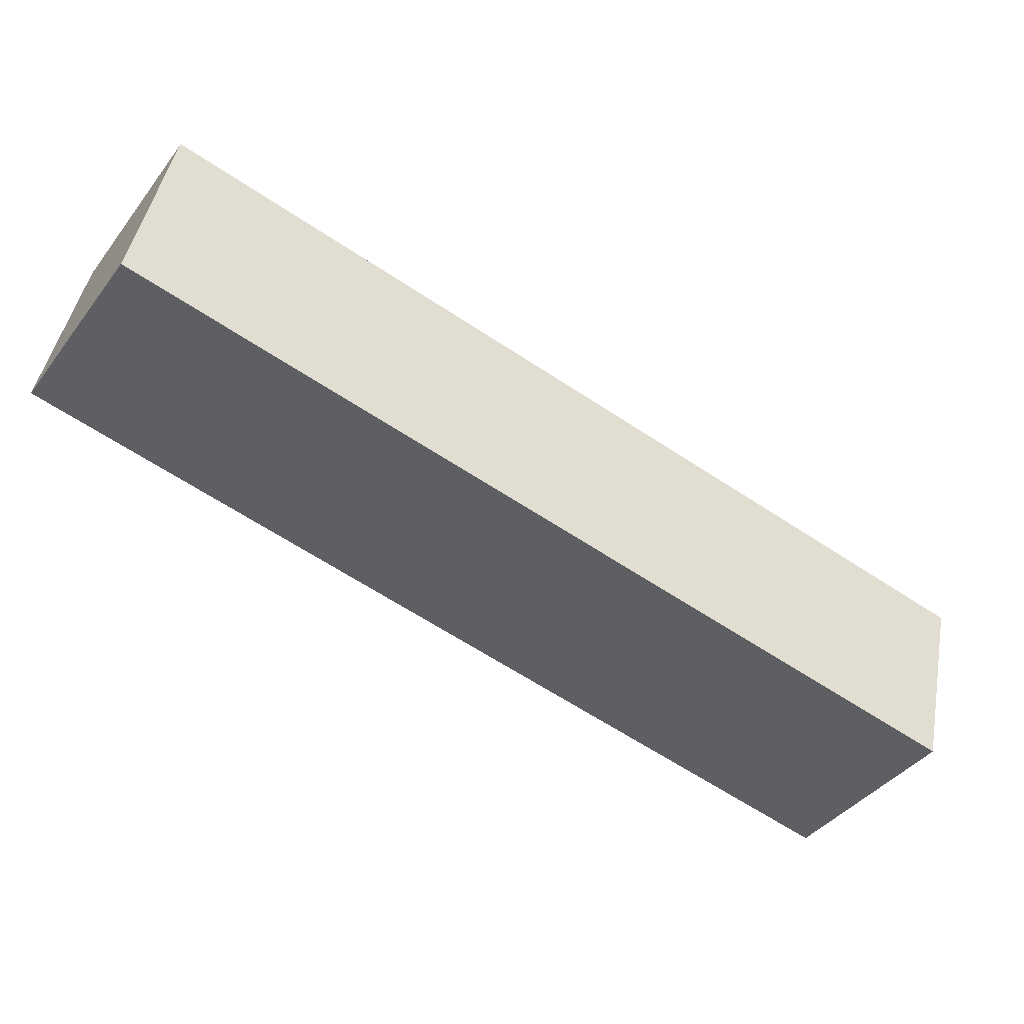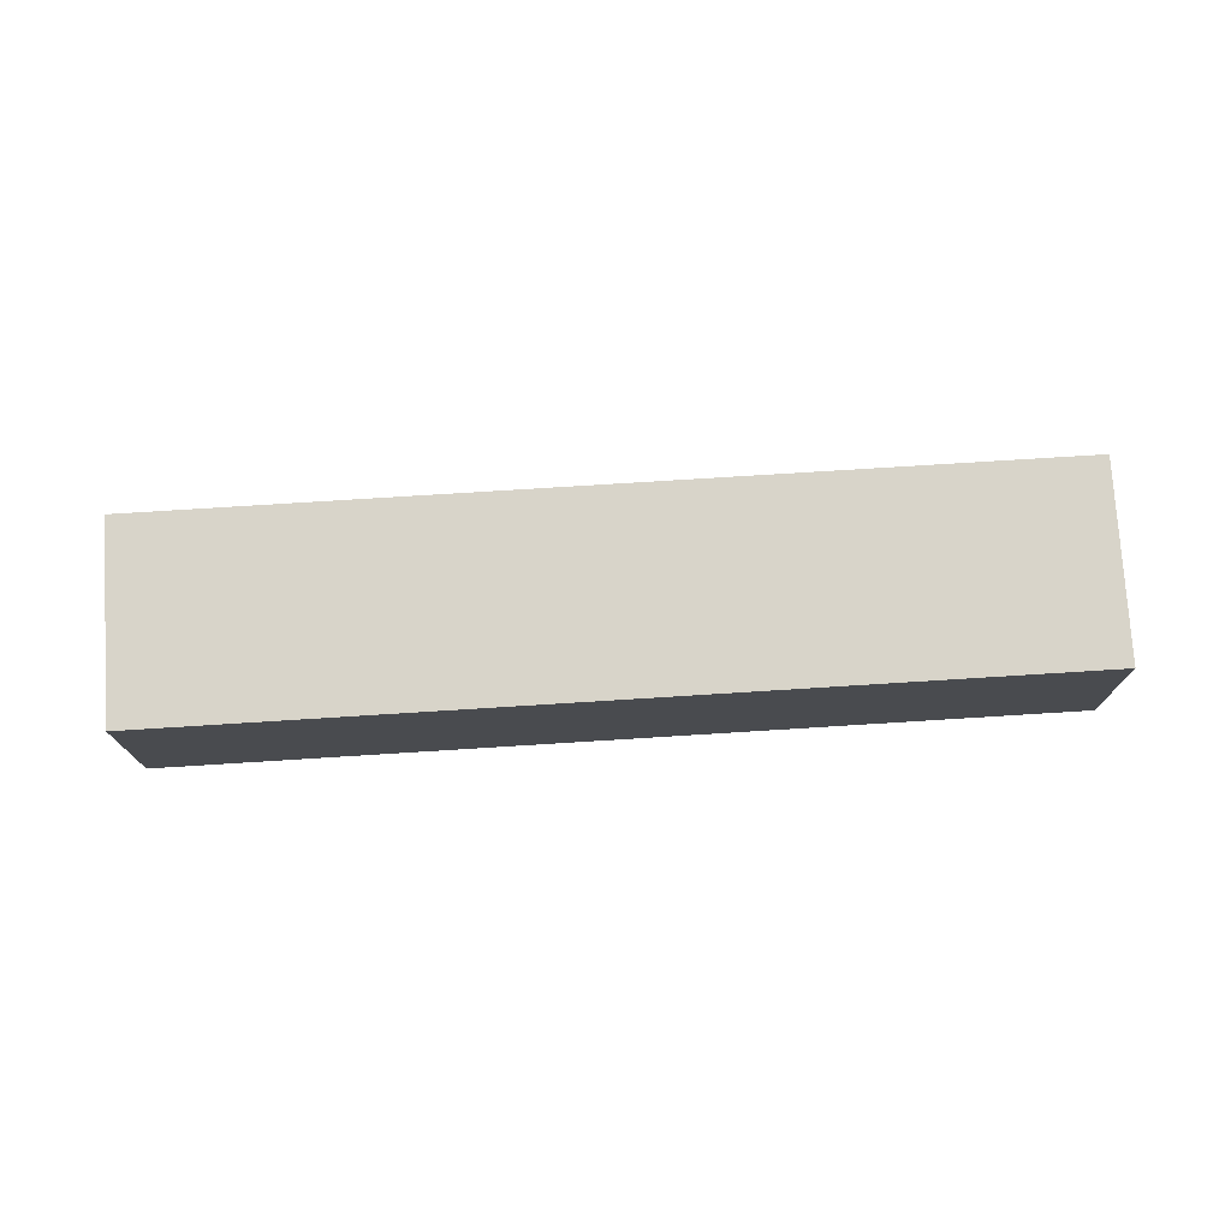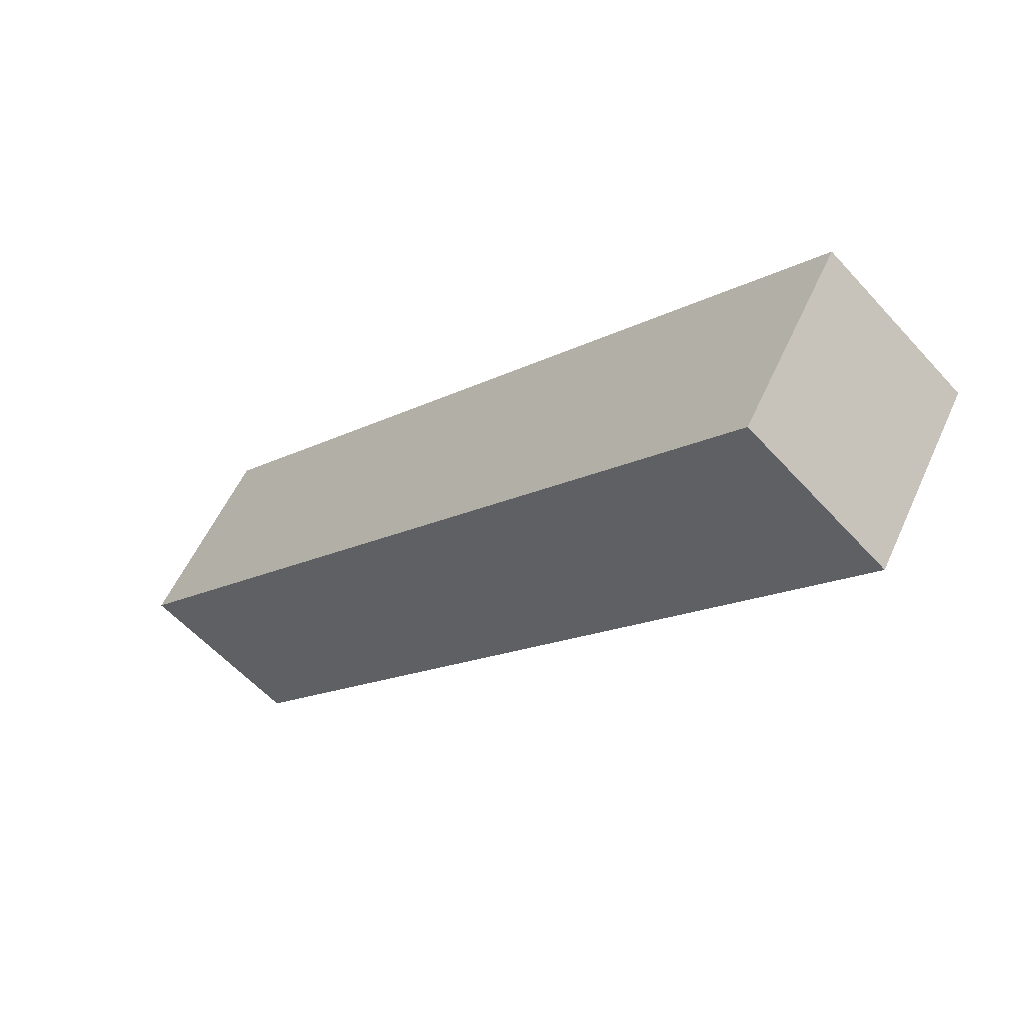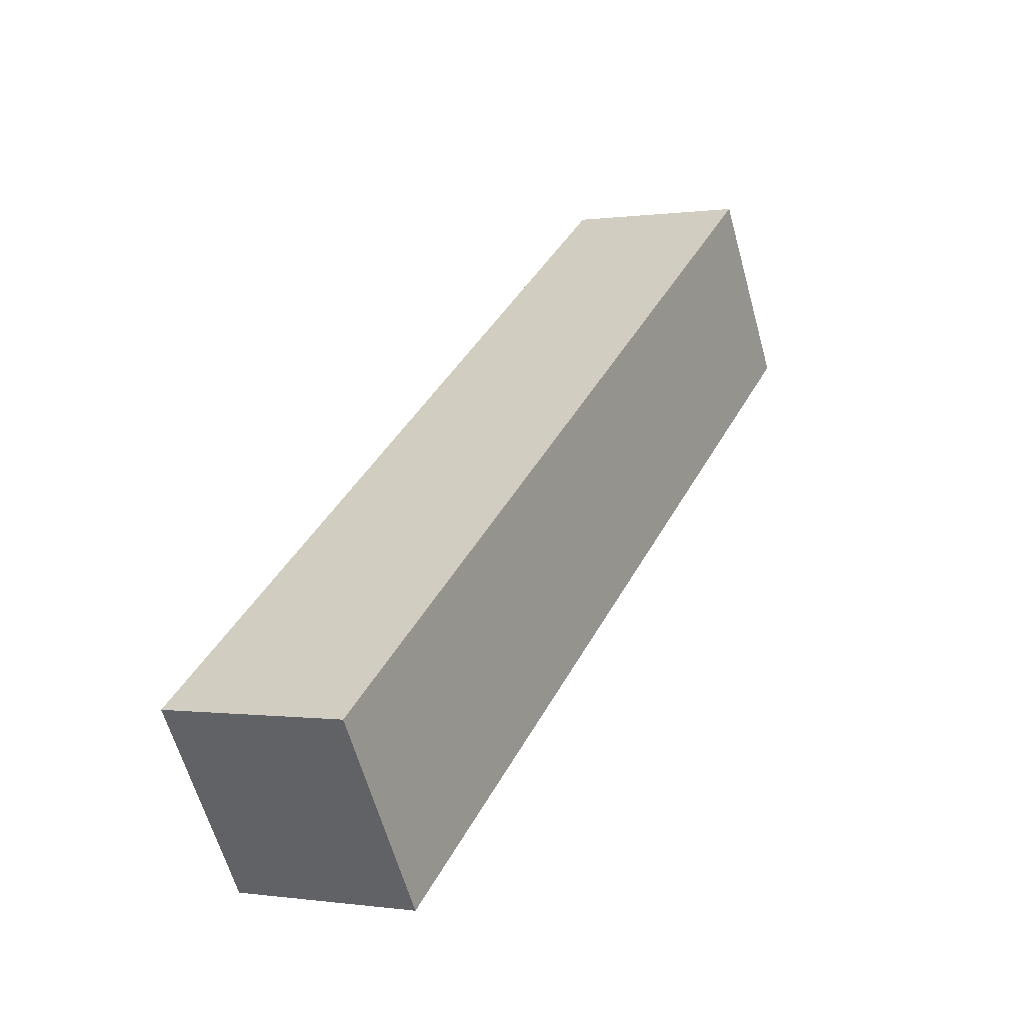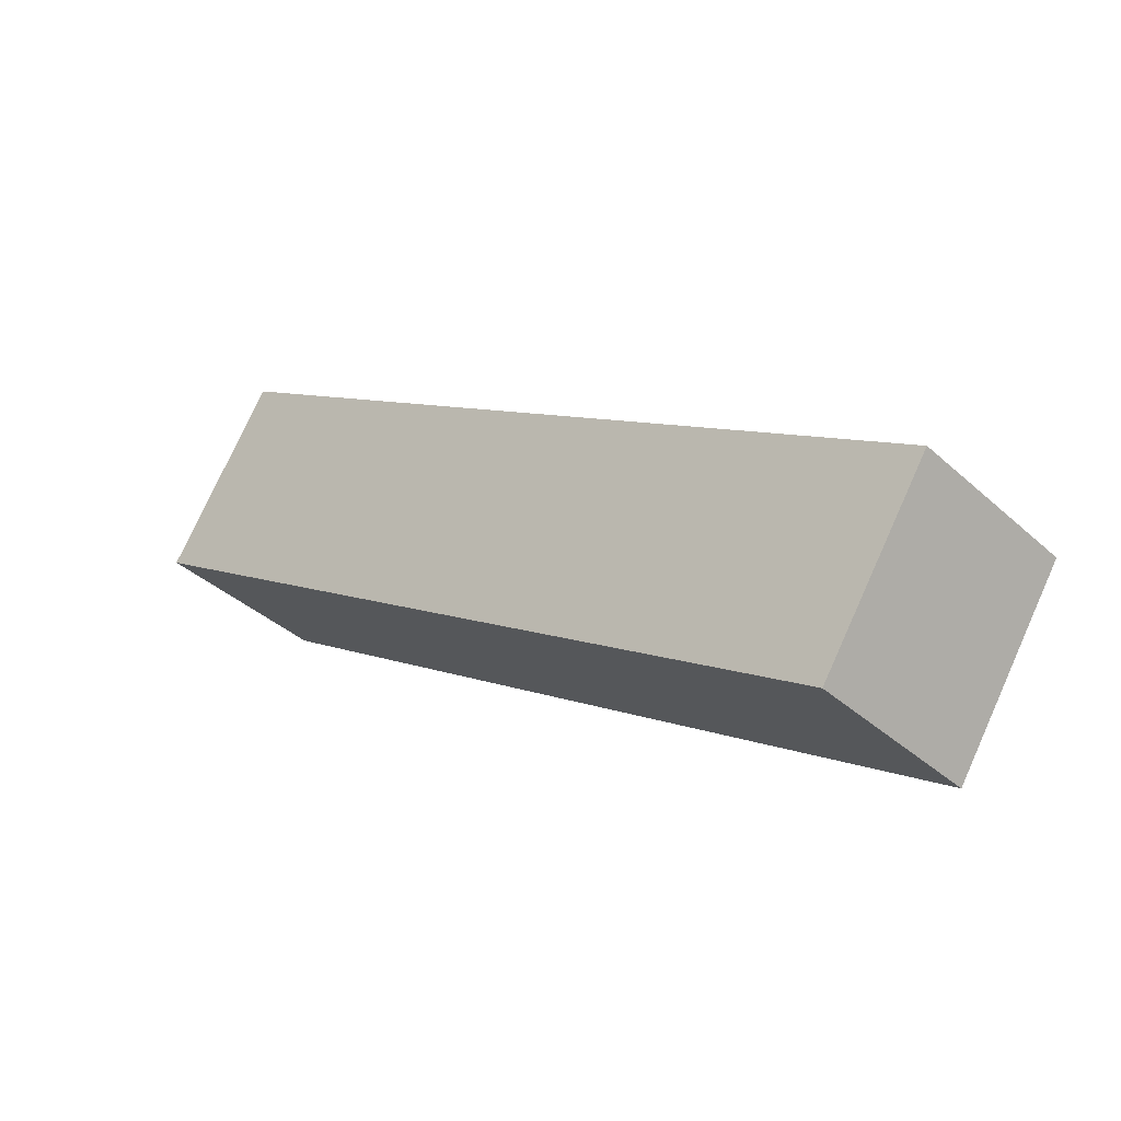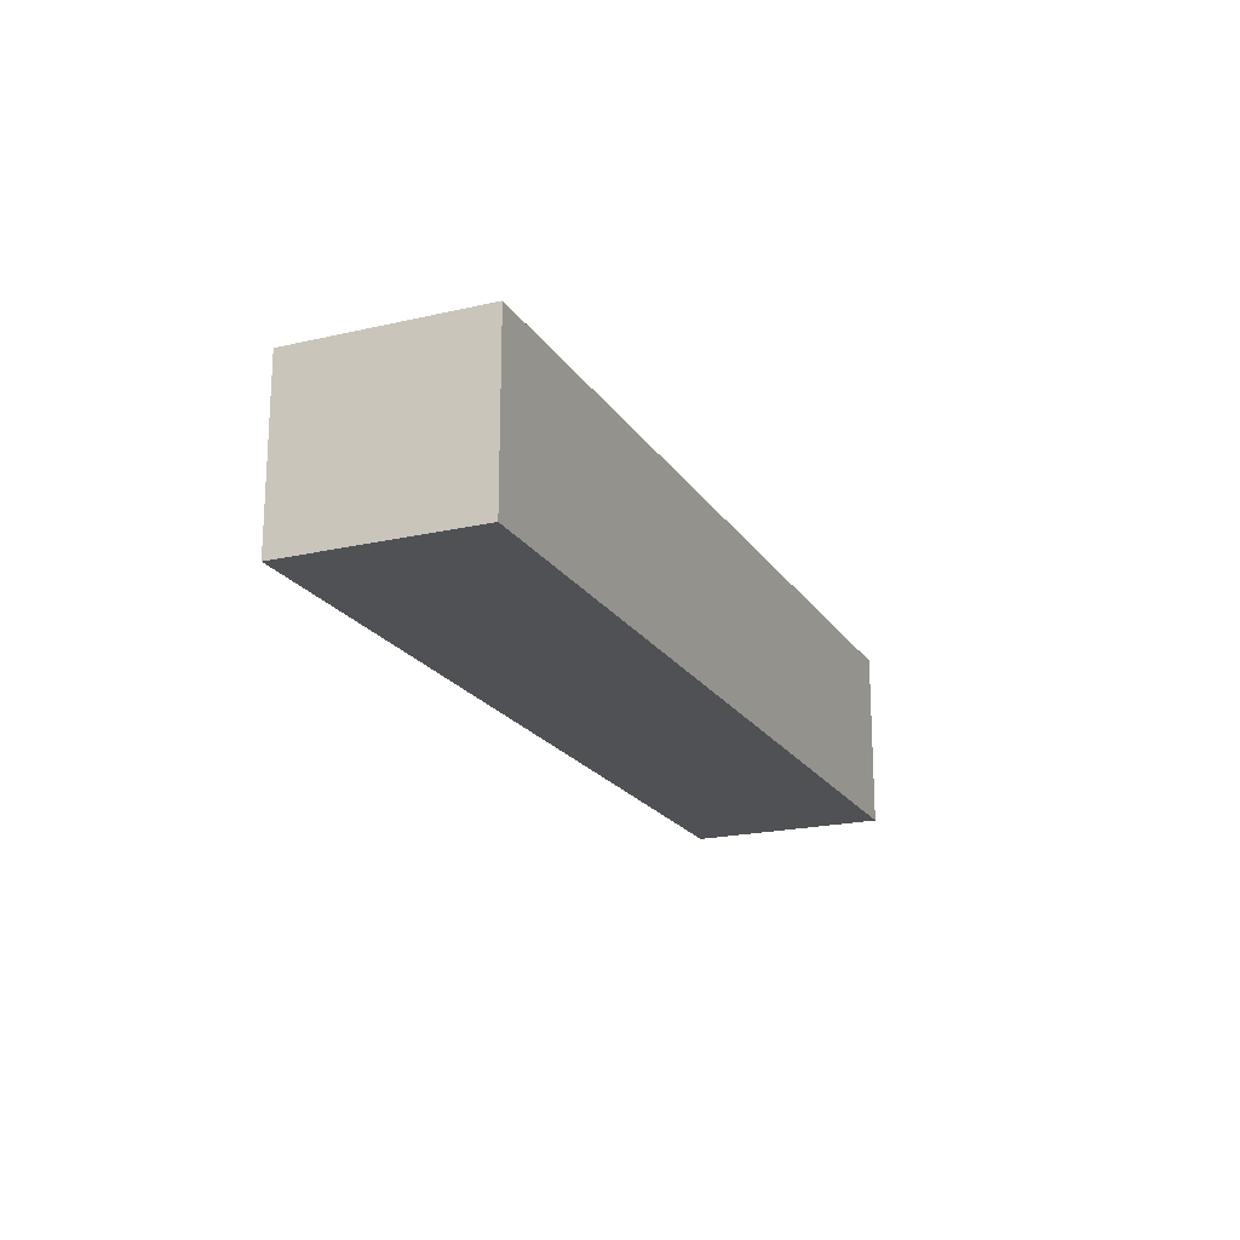
<metadata>
{"format":"obj","ext":"obj","renderer":"f3d","projection":"perspective","resolution":1024,"background":"white","views":[{"elev":44.9,"azim":-169.5,"up":"+Y"},{"elev":75.7,"azim":-150.6,"up":"+Z"},{"elev":-58.1,"azim":-138.3,"up":"+Y"},{"elev":-0.1,"azim":-61.0,"up":"+Y"},{"elev":-37.4,"azim":-139.0,"up":"+Y"},{"elev":-19.9,"azim":-33.7,"up":"+Z"}]}
</metadata>
<code>
g kriloL001
v 1.627 1.345 0
v -0.2851 0.1035 -0
v -0.01284 -0.3158 -0
v 1.9 0.9256 0
v 1.627 1.345 0.45
v 1.627 1.345 0
v 1.9 0.9256 0
v 1.9 0.9256 0.45
v 1.9 0.9256 0.45
v 1.9 0.9256 0
v -0.01284 -0.3158 -0
v -0.01284 -0.3158 0.45
v -0.01284 -0.3158 0.45
v -0.01284 -0.3158 -0
v -0.2851 0.1035 -0
v -0.2851 0.1035 0.45
v -0.2851 0.1035 0.45
v -0.2851 0.1035 -0
v 1.627 1.345 0
v 1.627 1.345 0.45
v 1.627 1.345 0.45
v 1.9 0.9256 0.45
v -0.01284 -0.3158 0.45
v -0.2851 0.1035 0.45
g kriloL001_0
f -22 -23 -24
f -21 -22 -24
f -18 -19 -20
f -17 -18 -20
f -14 -15 -16
f -13 -14 -16
f -10 -11 -12
f -9 -10 -12
f -6 -7 -8
f -5 -6 -8
f -2 -3 -4
f -1 -2 -4

</code>
